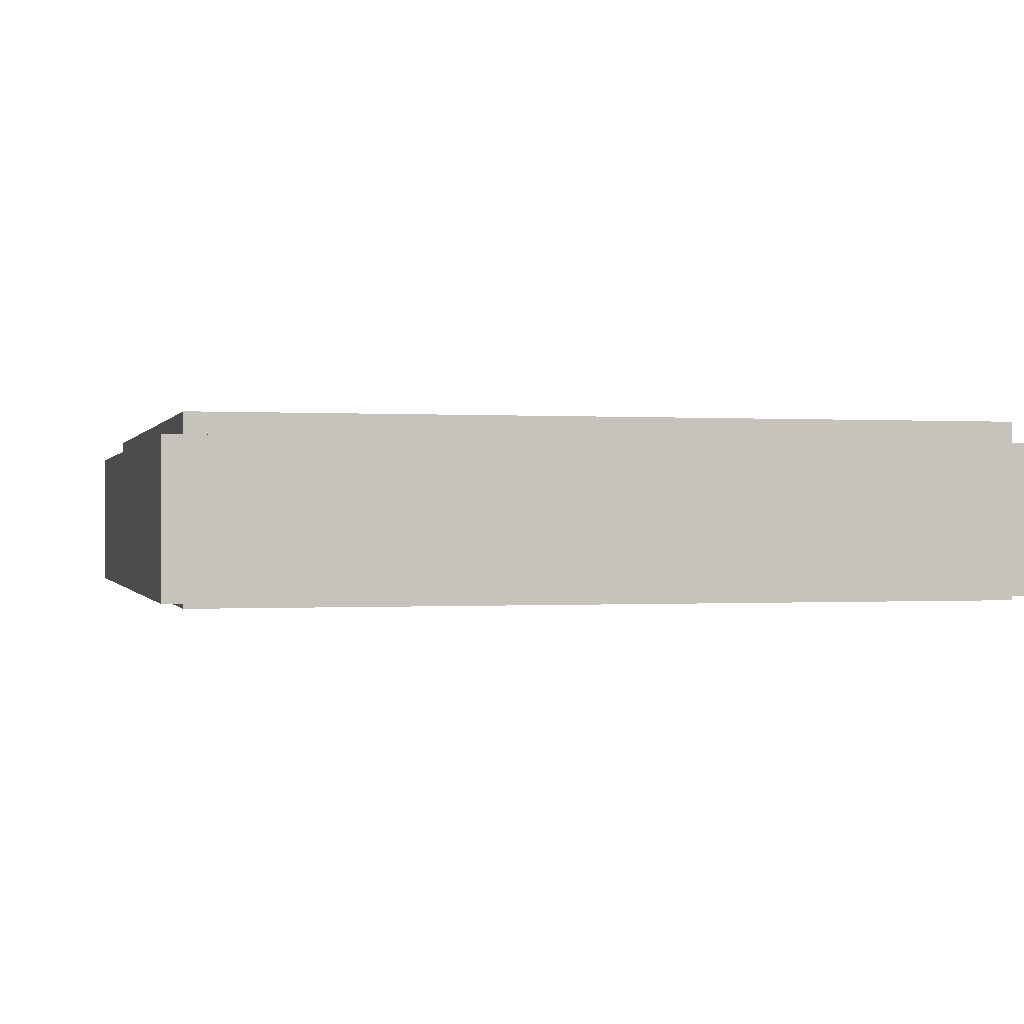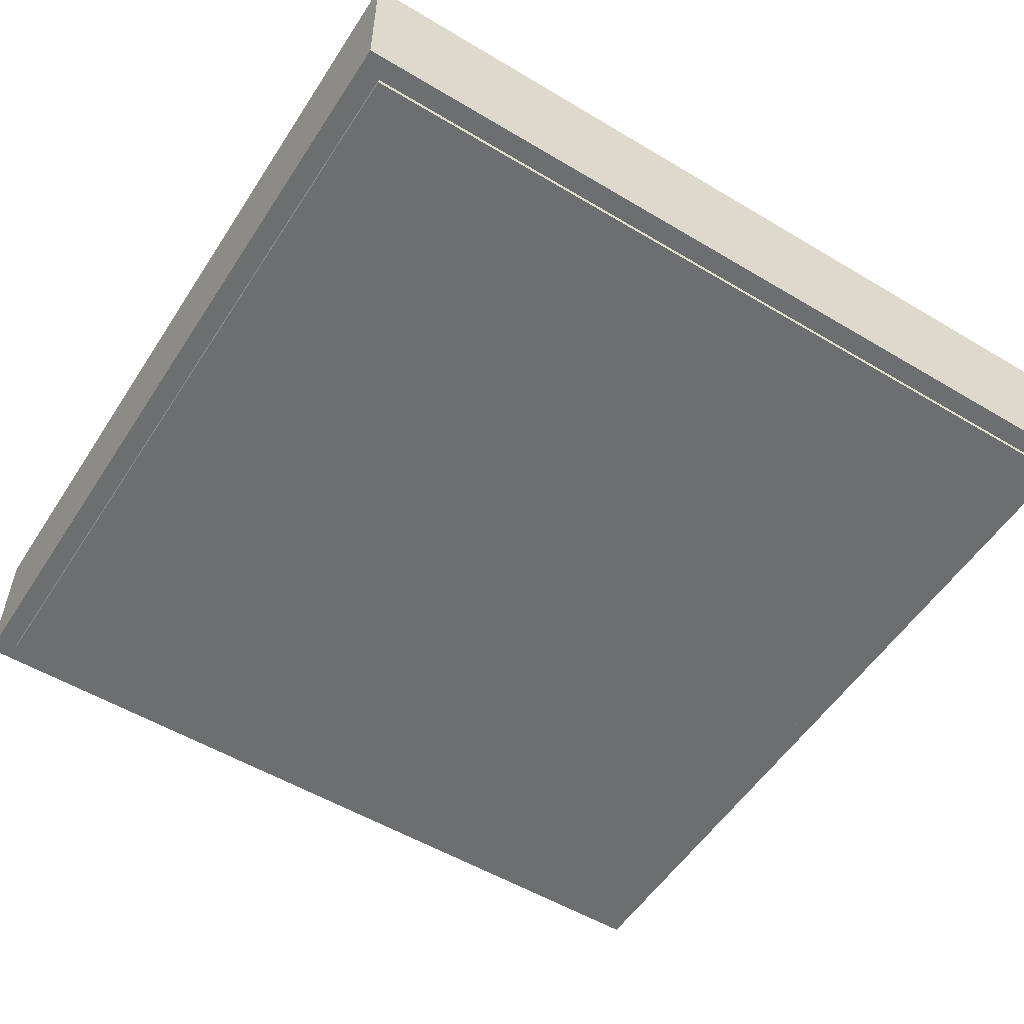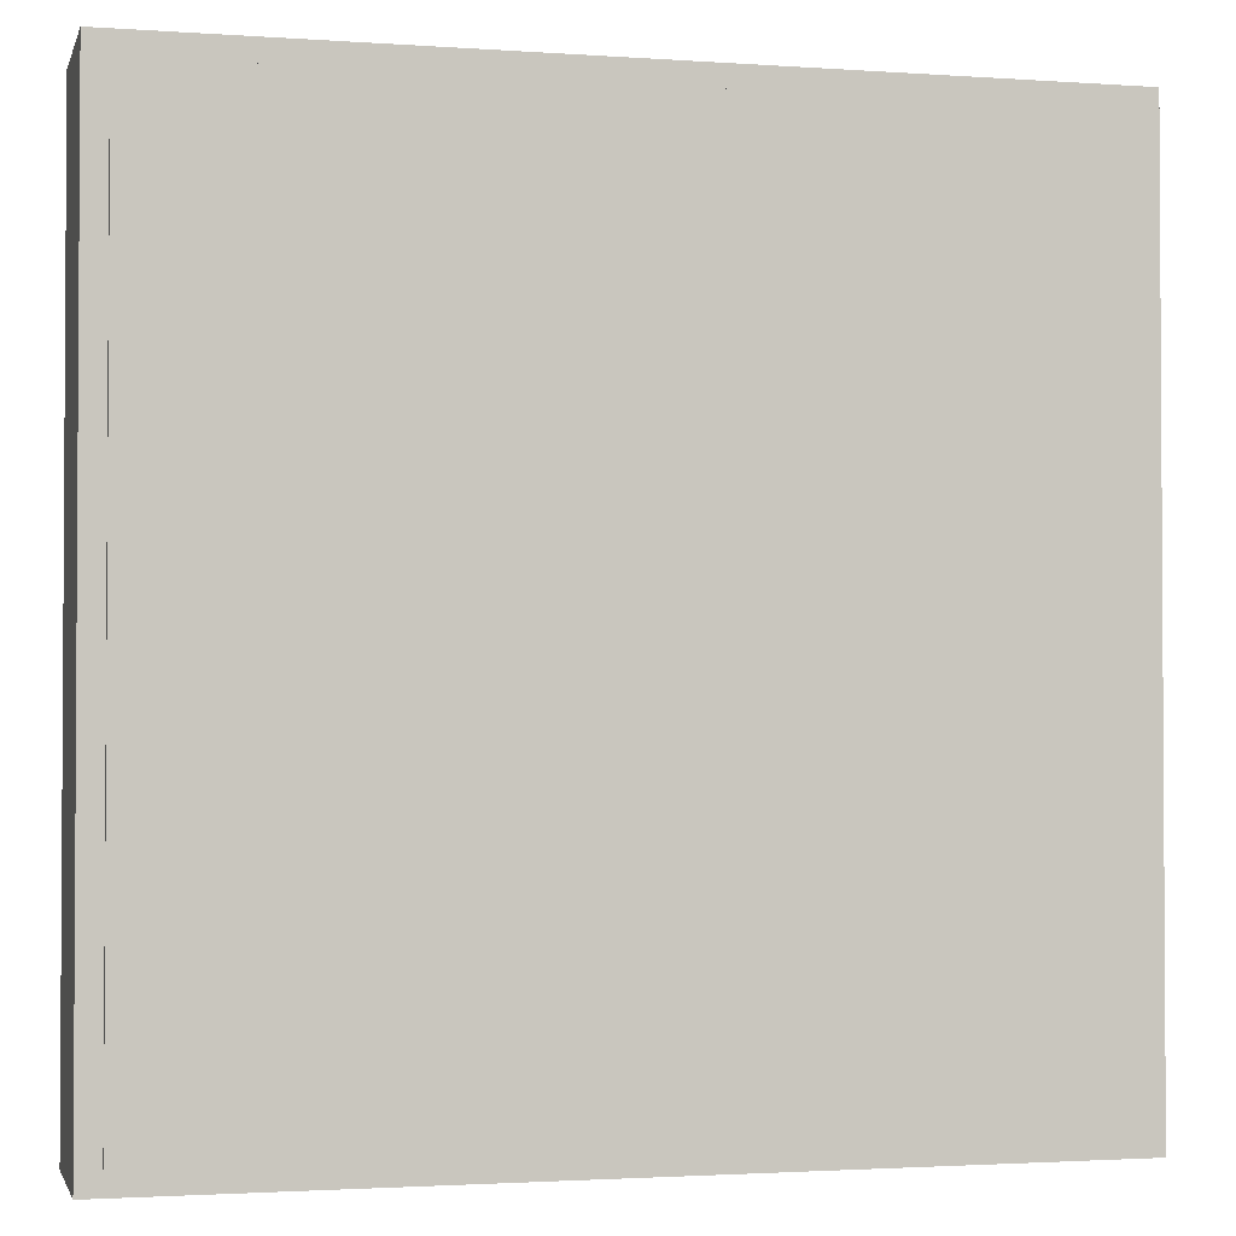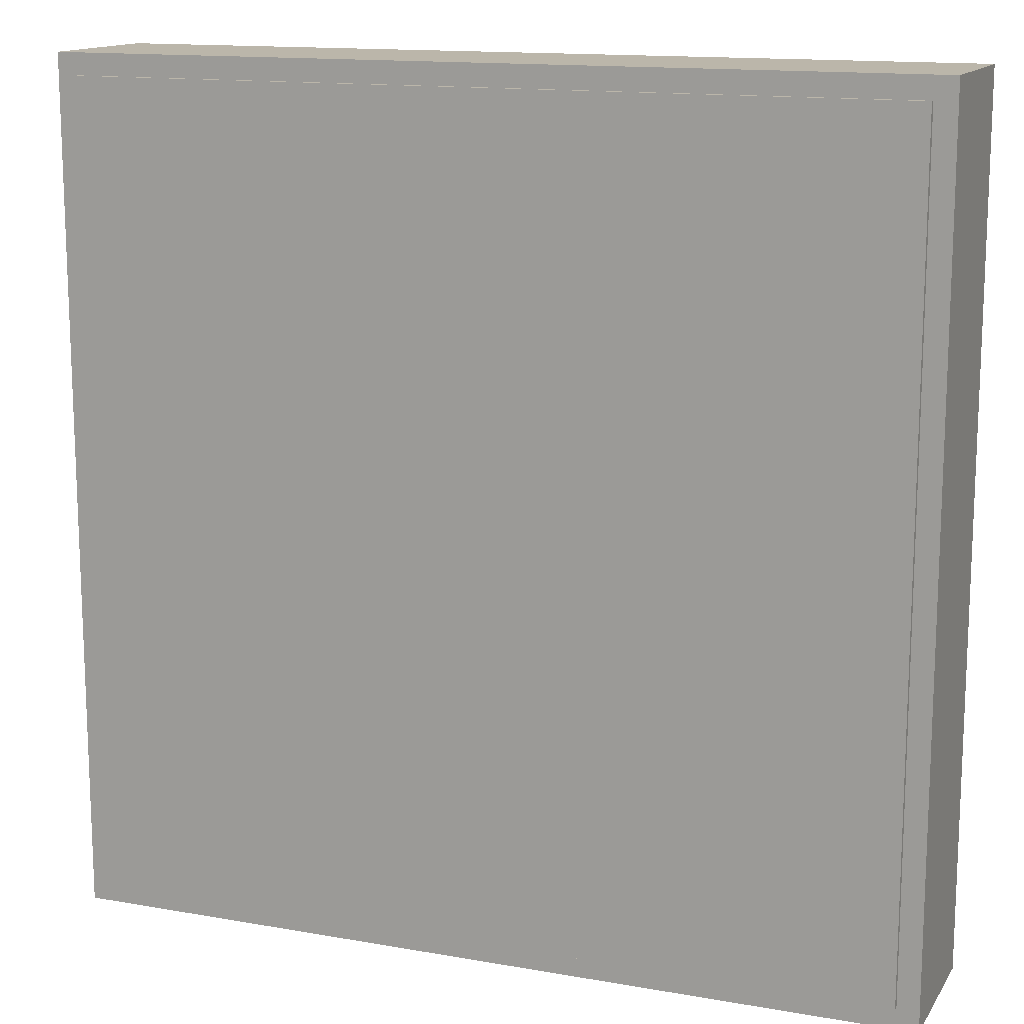
<metadata>
{"format":"obj","ext":"obj","renderer":"f3d","projection":"perspective","resolution":1024,"background":"white","views":[{"elev":-0.2,"azim":165.7,"up":"+Y"},{"elev":-54.2,"azim":57.6,"up":"+Y"},{"elev":-2.0,"azim":-14.2,"up":"+Z"},{"elev":14.0,"azim":21.4,"up":"+Z"}]}
</metadata>
<code>
v -1 0.35 1
v -1 0 1
v 1 0 1
v 1 0.35 1
v -1 0.35 -1
v -1 0 -1
v -1 0 1
v -1 0.35 1
v 1 0.35 -1
v 1 0 -1
v -1 0 -1
v -1 0.35 -1
v 1 0.35 1
v 1 0 1
v 1 0 -1
v 1 0.35 -1
v -0.95 0.4 0.95
v -0.95 0.35 0.95
v 0.95 0.35 0.95
v 0.95 0.4 0.95
v -0.95 0.4 -0.95
v -0.95 0.35 -0.95
v -0.95 0.35 0.95
v -0.95 0.4 0.95
v 0.95 0.4 -0.95
v 0.95 0.35 -0.95
v -0.95 0.35 -0.95
v -0.95 0.4 -0.95
v 0.95 0.4 0.95
v 0.95 0.35 0.95
v 0.95 0.35 -0.95
v 0.95 0.4 -0.95
v -0.8 0.4 0.8
v -0.8 0.2 0.8
v 0.8 0.2 0.8
v 0.8 0.4 0.8
v -0.8 0.4 -0.8
v -0.8 0.2 -0.8
v -0.8 0.2 0.8
v -0.8 0.4 0.8
v 0.8 0.4 -0.8
v 0.8 0.2 -0.8
v -0.8 0.2 -0.8
v -0.8 0.4 -0.8
v 0.8 0.4 0.8
v 0.8 0.2 0.8
v 0.8 0.2 -0.8
v 0.8 0.4 -0.8
v 0.2121 0.4 0.2121
v 0.3 0.4 0
v 0.3 0.2 0
v 0.2121 0.2 0.2121
v 0 0.4 0.3
v 0.2121 0.4 0.2121
v 0.2121 0.2 0.2121
v 0 0.2 0.3
v -0.2121 0.4 0.2121
v 0 0.4 0.3
v 0 0.2 0.3
v -0.2121 0.2 0.2121
v -0.3 0.4 0
v -0.2121 0.4 0.2121
v -0.2121 0.2 0.2121
v -0.3 0.2 0
v -0.2121 0.4 -0.2121
v -0.3 0.4 0
v -0.3 0.2 0
v -0.2121 0.2 -0.2121
v 0 0.4 -0.3
v -0.2121 0.4 -0.2121
v -0.2121 0.2 -0.2121
v 0 0.2 -0.3
v 0.2121 0.4 -0.2121
v 0 0.4 -0.3
v 0 0.2 -0.3
v 0.2121 0.2 -0.2121
v 0.3 0.4 0
v 0.2121 0.4 -0.2121
v 0.2121 0.2 -0.2121
v 0.3 0.2 0
v 0.2828 0.4 0.2828
v 0.4 0.4 0
v 0.4 0.2 0
v 0.2828 0.2 0.2828
v 0 0.4 0.4
v 0.2828 0.4 0.2828
v 0.2828 0.2 0.2828
v 0 0.2 0.4
v -0.2828 0.4 0.2828
v 0 0.4 0.4
v 0 0.2 0.4
v -0.2828 0.2 0.2828
v -0.4 0.4 0
v -0.2828 0.4 0.2828
v -0.2828 0.2 0.2828
v -0.4 0.2 0
v -0.2828 0.4 -0.2828
v -0.4 0.4 0
v -0.4 0.2 0
v -0.2828 0.2 -0.2828
v 0 0.4 -0.4
v -0.2828 0.4 -0.2828
v -0.2828 0.2 -0.2828
v 0 0.2 -0.4
v 0.2828 0.4 -0.2828
v 0 0.4 -0.4
v 0 0.2 -0.4
v 0.2828 0.2 -0.2828
v 0.4 0.4 0
v 0.2828 0.4 -0.2828
v 0.2828 0.2 -0.2828
v 0.4 0.2 0
v 0.4 0.4 0
v 0.2828 0.4 0.2828
v 0.2121 0.4 0.2121
v 0.3 0.4 0
v 0.2828 0.4 0.2828
v 0 0.4 0.4
v 0 0.4 0.3
v 0.2121 0.4 0.2121
v 0 0.4 0.4
v -0.2828 0.4 0.2828
v -0.2121 0.4 0.2121
v 0 0.4 0.3
v -0.2828 0.4 0.2828
v -0.4 0.4 0
v -0.3 0.4 0
v -0.2121 0.4 0.2121
v -0.4 0.4 0
v -0.2828 0.4 -0.2828
v -0.2121 0.4 -0.2121
v -0.3 0.4 0
v -0.2828 0.4 -0.2828
v 0 0.4 -0.4
v 0 0.4 -0.3
v -0.2121 0.4 -0.2121
v 0 0.4 -0.4
v 0.2828 0.4 -0.2828
v 0.2121 0.4 -0.2121
v 0 0.4 -0.3
v 0.2828 0.4 -0.2828
v 0.4 0.4 0
v 0.3 0.4 0
v 0.2121 0.4 -0.2121
v 0 0.2 0
v 0.3 0.2 0
v 0.2121 0.2 0.2121
v 0 0.2 0
v 0.2121 0.2 0.2121
v 0 0.2 0.3
v 0 0.2 0
v 0 0.2 0.3
v -0.2121 0.2 0.2121
v 0 0.2 0
v -0.2121 0.2 0.2121
v -0.3 0.2 0
v 0 0.2 0
v -0.3 0.2 0
v -0.2121 0.2 -0.2121
v 0 0.2 0
v -0.2121 0.2 -0.2121
v 0 0.2 -0.3
v 0 0.2 0
v 0 0.2 -0.3
v 0.2121 0.2 -0.2121
v 0 0.2 0
v 0.2121 0.2 -0.2121
v 0.3 0.2 0
v 0.4 0.2 0.4
v 0.2828 0.2 0.2828
v 0.4 0.2 0
v 0.4 0.2 0.4
v 0 0.2 0.4
v 0.2828 0.2 0.2828
v -0.4 0.2 0.4
v -0.2828 0.2 0.2828
v 0 0.2 0.4
v -0.4 0.2 0.4
v -0.4 0.2 0
v -0.2828 0.2 0.2828
v -0.4 0.2 -0.4
v -0.2828 0.2 -0.2828
v -0.4 0.2 0
v -0.4 0.2 -0.4
v 0 0.2 -0.4
v -0.2828 0.2 -0.2828
v 0.4 0.2 -0.4
v 0.2828 0.2 -0.2828
v 0 0.2 -0.4
v 0.4 0.2 -0.4
v 0.4 0.2 0
v 0.2828 0.2 -0.2828
v -0.95 0.35 -0.95
v 0.95 0.35 -0.95
v 1 0.35 -1
v -1 0.35 -1
v 1 0.35 -1
v 0.95 0.35 -0.95
v 0.95 0.35 0.95
v 1 0.35 1
v 1 0.35 1
v 0.95 0.35 0.95
v -0.95 0.35 0.95
v -1 0.35 1
v -1 0.35 1
v -0.95 0.35 0.95
v -0.95 0.35 -0.95
v -1 0.35 -1
v -0.8 0.4 -0.8
v 0.8 0.4 -0.8
v 0.95 0.4 -0.95
v -0.95 0.4 -0.95
v 0.95 0.4 -0.95
v 0.8 0.4 -0.8
v 0.8 0.4 0.8
v 0.95 0.4 0.95
v 0.95 0.4 0.95
v 0.8 0.4 0.8
v -0.8 0.4 0.8
v -0.95 0.4 0.95
v -0.95 0.4 0.95
v -0.8 0.4 0.8
v -0.8 0.4 -0.8
v -0.95 0.4 -0.95
v -0.4 0.2 -0.4
v 0.4 0.2 -0.4
v 0.8 0.2 -0.8
v -0.8 0.2 -0.8
v 0.8 0.2 -0.8
v 0.4 0.2 -0.4
v 0.4 0.2 0.4
v 0.8 0.2 0.8
v 0.8 0.2 0.8
v 0.4 0.2 0.4
v -0.4 0.2 0.4
v -0.8 0.2 0.8
v -0.8 0.2 0.8
v -0.4 0.2 0.4
v -0.4 0.2 -0.4
v -0.8 0.2 -0.8
v -1 0 -1
v 1 0 -1
v 1 0 1
v -1 0 1
v 0.95 0 0.95
v 0.95 0 -0.95
v -0.95 0 -0.95
v -0.95 0 0.95
v -0.95 -0.0125 0.95
v 0.95 -0.0125 0.95
v 0.95 0 0.95
v -0.95 0 0.95
v -0.95 -0.0125 -0.95
v -0.95 -0.0125 0.95
v -0.95 0 0.95
v -0.95 0 -0.95
v 0.95 -0.0125 -0.95
v -0.95 -0.0125 -0.95
v -0.95 0 -0.95
v 0.95 0 -0.95
v 0.95 -0.0125 0.95
v 0.95 -0.0125 -0.95
v 0.95 0 -0.95
v 0.95 0 0.95
v -0.15 -0.0125 -0.55
v -0.05 -0.0125 -0.85
v 0.05 -0.0125 -0.85
v 0.15 -0.0125 -0.55
v -0.05 -0.0125 -0.15
v -0.15 -0.0125 -0.55
v 0.15 -0.0125 -0.55
v 0.05 -0.0125 -0.15
v -0.05 -0.0125 -0.15
v -0.15 -0.0125 -0.15
v -0.15 -0.0125 -0.55
v 0.15 -0.0125 -0.15
v 0.05 -0.0125 -0.15
v 0.15 -0.0125 -0.55
v -0.15 -0.0125 -0.55
v -0.35 -0.0125 -0.55
v -0.05 -0.0125 -0.85
v 0.35 -0.0125 -0.55
v 0.15 -0.0125 -0.55
v 0.05 -0.0125 -0.85
v -0.85 -0.0125 0.05
v -0.85 -0.0125 -0.05
v -0.55 -0.0125 -0.15
v -0.55 -0.0125 0.15
v -0.85 -0.0125 -0.05
v -0.55 -0.0125 -0.35
v -0.55 -0.0125 -0.15
v -0.55 -0.0125 0.35
v -0.85 -0.0125 0.05
v -0.55 -0.0125 0.15
v -0.15 -0.0125 0.05
v -0.55 -0.0125 0.15
v -0.55 -0.0125 -0.15
v -0.15 -0.0125 -0.05
v -0.15 -0.0125 0.15
v -0.55 -0.0125 0.15
v -0.15 -0.0125 0.05
v -0.15 -0.0125 -0.05
v -0.55 -0.0125 -0.15
v -0.15 -0.0125 -0.15
v 0.05 -0.0125 0.85
v -0.05 -0.0125 0.85
v -0.15 -0.0125 0.55
v 0.15 -0.0125 0.55
v -0.05 -0.0125 0.85
v -0.35 -0.0125 0.55
v -0.15 -0.0125 0.55
v 0.05 -0.0125 0.85
v 0.15 -0.0125 0.55
v 0.35 -0.0125 0.55
v 0.15 -0.0125 0.55
v -0.15 -0.0125 0.55
v -0.05 -0.0125 0.15
v 0.05 -0.0125 0.15
v -0.15 -0.0125 0.55
v -0.15 -0.0125 0.15
v -0.05 -0.0125 0.15
v 0.15 -0.0125 0.55
v 0.05 -0.0125 0.15
v 0.15 -0.0125 0.15
v 0.85 -0.0125 -0.05
v 0.85 -0.0125 0.05
v 0.55 -0.0125 0.15
v 0.55 -0.0125 -0.15
v 0.55 -0.0125 0.35
v 0.55 -0.0125 0.15
v 0.85 -0.0125 0.05
v 0.85 -0.0125 -0.05
v 0.55 -0.0125 -0.15
v 0.55 -0.0125 -0.35
v 0.15 -0.0125 0.05
v 0.55 -0.0125 -0.15
v 0.55 -0.0125 0.15
v 0.15 -0.0125 0.15
v 0.15 -0.0125 0.05
v 0.15 -0.0125 -0.05
v 0.55 -0.0125 -0.15
v 0.15 -0.0125 -0.05
v 0.15 -0.0125 -0.15
v 0.55 -0.0125 -0.15
v 0.05 -0.0125 0.95
v -0.05 -0.0125 0.95
v -0.05 -0.0125 0.85
v 0.05 -0.0125 0.85
v -0.85 -0.0125 0.05
v -0.95 -0.0125 0.05
v -0.95 -0.0125 -0.05
v -0.85 -0.0125 -0.05
v 0.05 -0.0125 -0.85
v -0.05 -0.0125 -0.85
v -0.05 -0.0125 -0.95
v 0.05 -0.0125 -0.95
v 0.95 -0.0125 0.05
v 0.85 -0.0125 0.05
v 0.85 -0.0125 -0.05
v 0.95 -0.0125 -0.05
v 0.05 -0.0125 0.15
v -0.05 -0.0125 0.15
v -0.05 -0.0125 0.05
v 0.05 -0.0125 0.05
v 0.05 -0.0125 0.05
v -0.05 -0.0125 0.05
v -0.05 -0.0125 -0.05
v 0.05 -0.0125 -0.05
v 0.05 -0.0125 -0.05
v -0.05 -0.0125 -0.05
v -0.05 -0.0125 -0.15
v 0.05 -0.0125 -0.15
v -0.05 -0.0125 0.05
v -0.15 -0.0125 0.05
v -0.15 -0.0125 -0.05
v -0.05 -0.0125 -0.05
v 0.15 -0.0125 0.05
v 0.05 -0.0125 0.05
v 0.05 -0.0125 -0.05
v 0.15 -0.0125 -0.05
v -0.05 -0.0125 0.85
v -0.05 -0.0125 0.95
v -0.95 -0.0125 0.95
v -0.35 -0.0125 0.55
v -0.95 -0.0125 0.95
v -0.55 -0.0125 0.35
v -0.35 -0.0125 0.55
v -0.15 -0.0125 0.55
v -0.35 -0.0125 0.55
v -0.55 -0.0125 0.35
v -0.55 -0.0125 0.15
v -0.15 -0.0125 0.55
v -0.55 -0.0125 0.15
v -0.15 -0.0125 0.15
v -0.85 -0.0125 0.05
v -0.55 -0.0125 0.35
v -0.95 -0.0125 0.95
v -0.95 -0.0125 0.05
v -0.05 -0.0125 0.15
v -0.15 -0.0125 0.15
v -0.15 -0.0125 0.05
v -0.05 -0.0125 0.05
v -0.85 -0.0125 -0.05
v -0.95 -0.0125 -0.05
v -0.95 -0.0125 -0.95
v -0.55 -0.0125 -0.35
v -0.55 -0.0125 -0.35
v -0.95 -0.0125 -0.95
v -0.35 -0.0125 -0.55
v -0.55 -0.0125 -0.15
v -0.55 -0.0125 -0.35
v -0.35 -0.0125 -0.55
v -0.15 -0.0125 -0.55
v -0.15 -0.0125 -0.15
v -0.55 -0.0125 -0.15
v -0.15 -0.0125 -0.55
v -0.05 -0.0125 -0.05
v -0.15 -0.0125 -0.05
v -0.15 -0.0125 -0.15
v -0.05 -0.0125 -0.15
v -0.05 -0.0125 -0.85
v -0.35 -0.0125 -0.55
v -0.95 -0.0125 -0.95
v -0.05 -0.0125 -0.95
v 0.05 -0.0125 -0.85
v 0.05 -0.0125 -0.95
v 0.95 -0.0125 -0.95
v 0.35 -0.0125 -0.55
v 0.55 -0.0125 -0.35
v 0.35 -0.0125 -0.55
v 0.95 -0.0125 -0.95
v 0.35 -0.0125 -0.55
v 0.55 -0.0125 -0.35
v 0.55 -0.0125 -0.15
v 0.15 -0.0125 -0.55
v 0.55 -0.0125 -0.15
v 0.15 -0.0125 -0.15
v 0.15 -0.0125 -0.55
v 0.05 -0.0125 -0.15
v 0.15 -0.0125 -0.15
v 0.15 -0.0125 -0.05
v 0.05 -0.0125 -0.05
v 0.85 -0.0125 -0.05
v 0.55 -0.0125 -0.35
v 0.95 -0.0125 -0.95
v 0.95 -0.0125 -0.05
v 0.85 -0.0125 0.05
v 0.95 -0.0125 0.05
v 0.95 -0.0125 0.95
v 0.55 -0.0125 0.35
v 0.95 -0.0125 0.95
v 0.35 -0.0125 0.55
v 0.55 -0.0125 0.35
v 0.55 -0.0125 0.35
v 0.35 -0.0125 0.55
v 0.15 -0.0125 0.55
v 0.55 -0.0125 0.15
v 0.15 -0.0125 0.55
v 0.15 -0.0125 0.15
v 0.55 -0.0125 0.15
v 0.15 -0.0125 0.15
v 0.05 -0.0125 0.15
v 0.05 -0.0125 0.05
v 0.15 -0.0125 0.05
v 0.05 -0.0125 0.85
v 0.35 -0.0125 0.55
v 0.95 -0.0125 0.95
v 0.05 -0.0125 0.95
g mesh1767244
f 1 2 3
f 3 4 1
f 5 6 7
f 7 8 5
f 9 10 11
f 11 12 9
f 13 14 15
f 15 16 13
g mesh1767246
f 17 18 19
f 19 20 17
f 21 22 23
f 23 24 21
f 25 26 27
f 27 28 25
f 29 30 31
f 31 32 29
g mesh1767248
f 33 35 34
f 35 33 36
f 37 39 38
f 39 37 40
f 41 43 42
f 43 41 44
f 45 47 46
f 47 45 48
g mesh1767255
f 49 50 51
f 51 52 49
f 53 54 55
f 55 56 53
f 57 58 59
f 59 60 57
f 61 62 63
f 63 64 61
f 65 66 67
f 67 68 65
f 69 70 71
f 71 72 69
f 73 74 75
f 75 76 73
f 77 78 79
f 79 80 77
g mesh1767257
f 81 83 82
f 83 81 84
f 85 87 86
f 87 85 88
f 89 91 90
f 91 89 92
f 93 95 94
f 95 93 96
f 97 99 98
f 99 97 100
f 101 103 102
f 103 101 104
f 105 107 106
f 107 105 108
f 109 111 110
f 111 109 112
g mesh1767259
f 113 115 114
f 115 113 116
f 117 119 118
f 119 117 120
f 121 123 122
f 123 121 124
f 125 127 126
f 127 125 128
f 129 131 130
f 131 129 132
f 133 135 134
f 135 133 136
f 137 139 138
f 139 137 140
f 141 143 142
f 143 141 144
g mesh1767262
f 145 147 146
f 148 150 149
f 151 153 152
f 154 156 155
f 157 159 158
f 160 162 161
f 163 165 164
f 166 168 167
g mesh1767264
f 169 171 170
f 172 174 173
f 175 177 176
f 178 180 179
f 181 183 182
f 184 186 185
f 187 189 188
f 190 192 191
g mesh1767266
f 193 194 195
f 195 196 193
f 197 198 199
f 199 200 197
f 201 202 203
f 203 204 201
f 205 206 207
f 207 208 205
g mesh1767267
f 209 210 211
f 211 212 209
f 213 214 215
f 215 216 213
f 217 218 219
f 219 220 217
f 221 222 223
f 223 224 221
g mesh1767268
f 225 226 227
f 227 228 225
f 229 230 231
f 231 232 229
f 233 234 235
f 235 236 233
f 237 238 239
f 239 240 237
f 241 242 243
f 243 244 241
g mesh1767272
f 245 246 247
f 247 248 245
f 249 250 251
f 251 252 249
f 253 254 255
f 255 256 253
f 257 258 259
f 259 260 257
f 261 262 263
f 263 264 261
f 265 266 267
f 267 268 265
f 269 270 271
f 271 272 269
f 273 274 275
f 276 277 278
f 279 280 281
f 282 283 284
f 285 286 287
f 287 288 285
f 289 290 291
f 292 293 294
f 295 296 297
f 297 298 295
f 299 300 301
f 302 303 304
f 305 306 307
f 307 308 305
f 309 310 311
f 312 313 314
f 315 316 317
f 317 318 315
f 319 320 321
f 322 323 324
f 325 326 327
f 327 328 325
f 329 330 331
f 332 333 334
f 335 336 337
f 337 338 335
f 339 340 341
f 342 343 344
f 345 346 347
f 347 348 345
f 349 350 351
f 351 352 349
f 353 354 355
f 355 356 353
f 357 358 359
f 359 360 357
f 361 362 363
f 363 364 361
f 365 366 367
f 367 368 365
f 369 370 371
f 371 372 369
f 373 374 375
f 375 376 373
f 377 378 379
f 379 380 377
f 381 382 383
f 383 384 381
f 385 386 387
f 388 389 390
f 390 391 388
f 392 393 394
f 395 396 397
f 397 398 395
f 399 400 401
f 401 402 399
f 403 404 405
f 405 406 403
f 407 408 409
f 410 411 412
f 412 413 410
f 414 415 416
f 417 418 419
f 419 420 417
f 421 422 423
f 423 424 421
f 425 426 427
f 427 428 425
f 429 430 431
f 432 433 434
f 434 435 432
f 436 437 438
f 439 440 441
f 441 442 439
f 443 444 445
f 445 446 443
f 447 448 449
f 449 450 447
f 451 452 453
f 454 455 456
f 456 457 454
f 458 459 460
f 461 462 463
f 463 464 461
f 465 466 467
f 467 468 465

</code>
